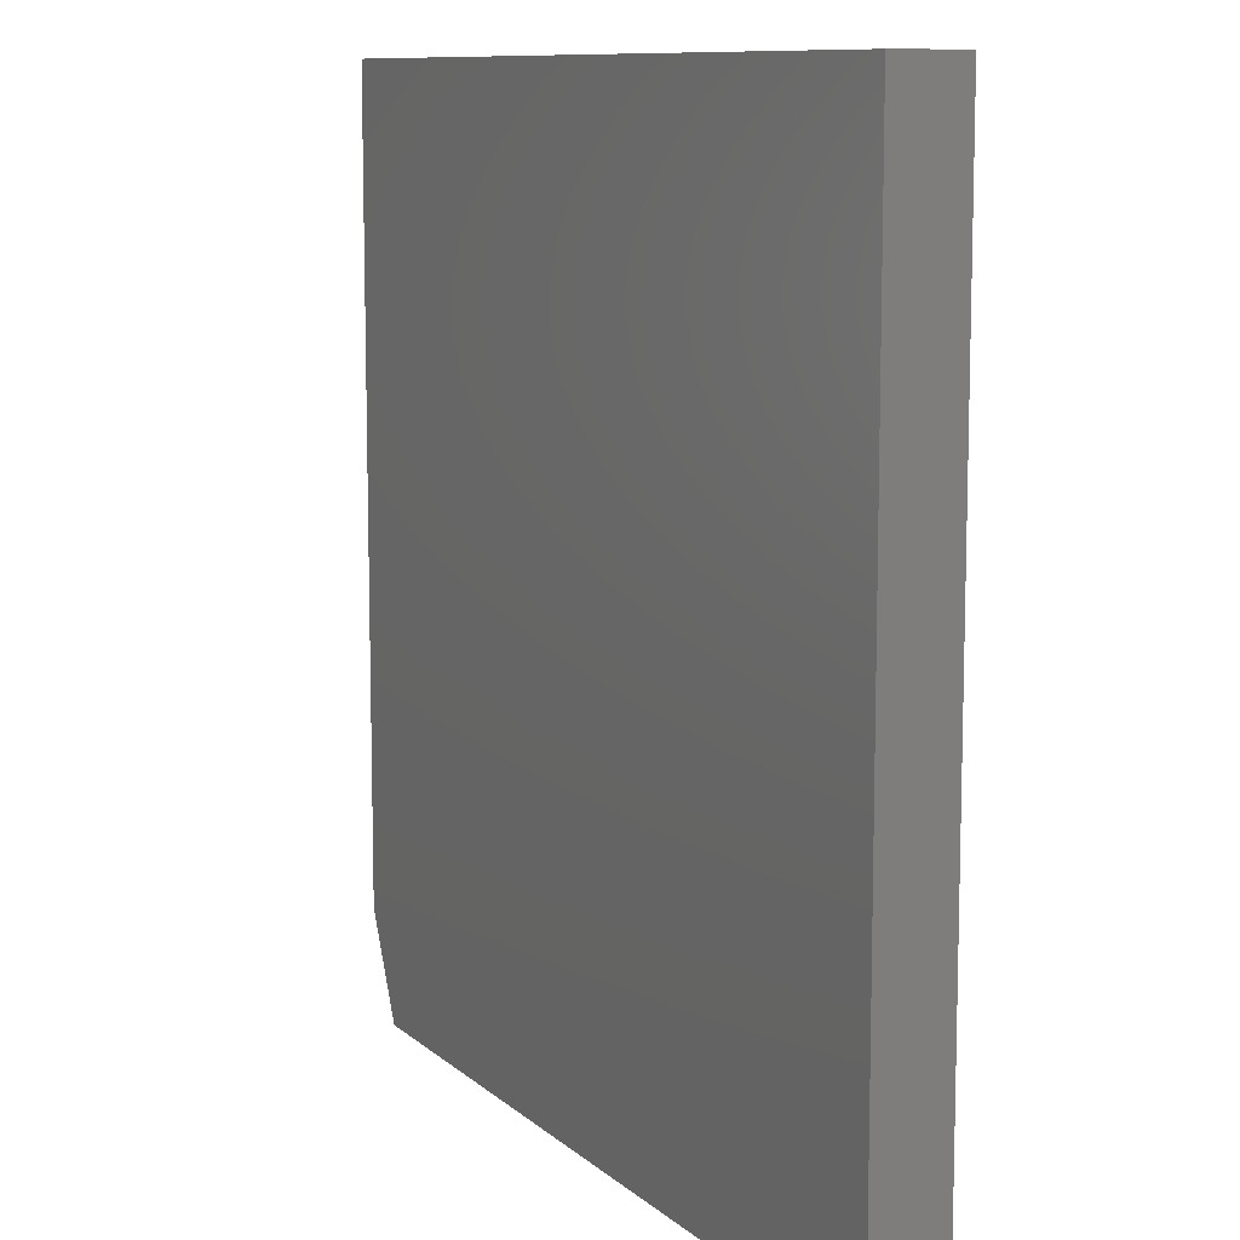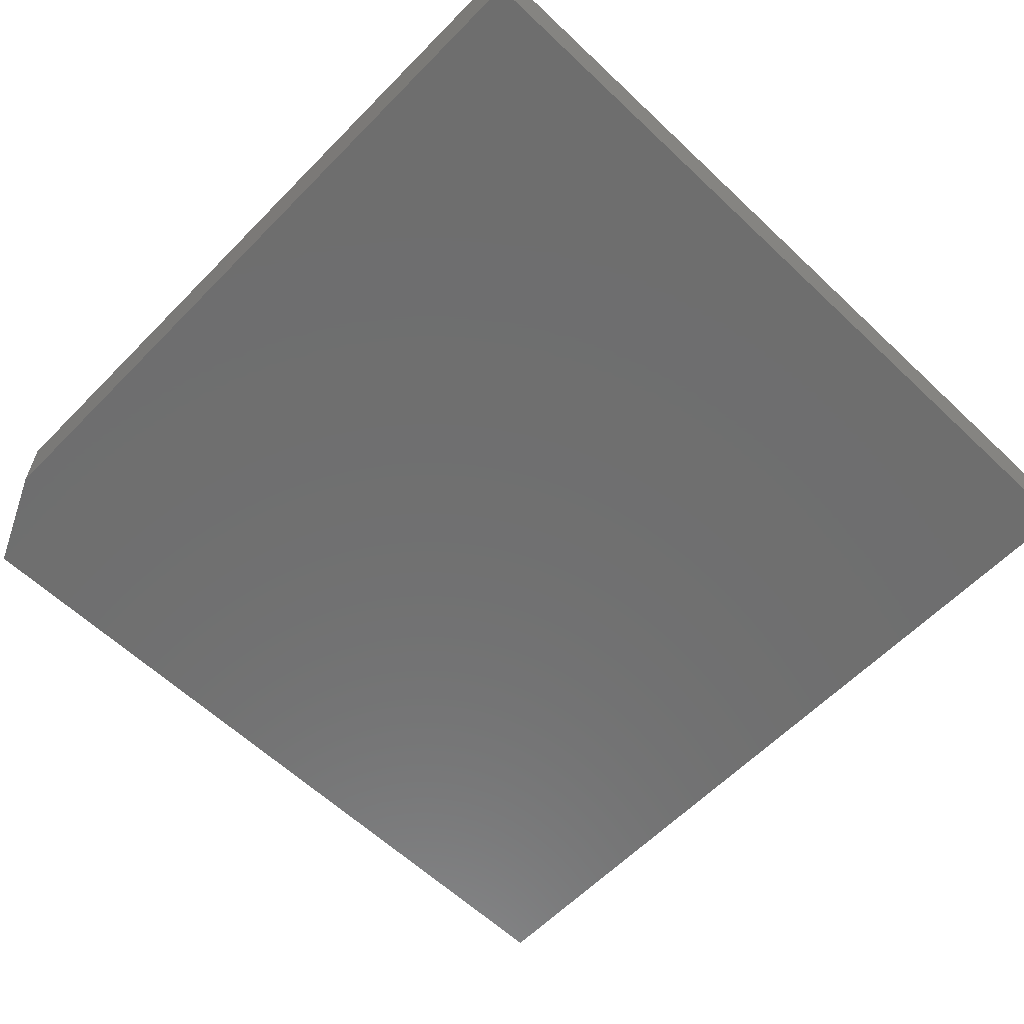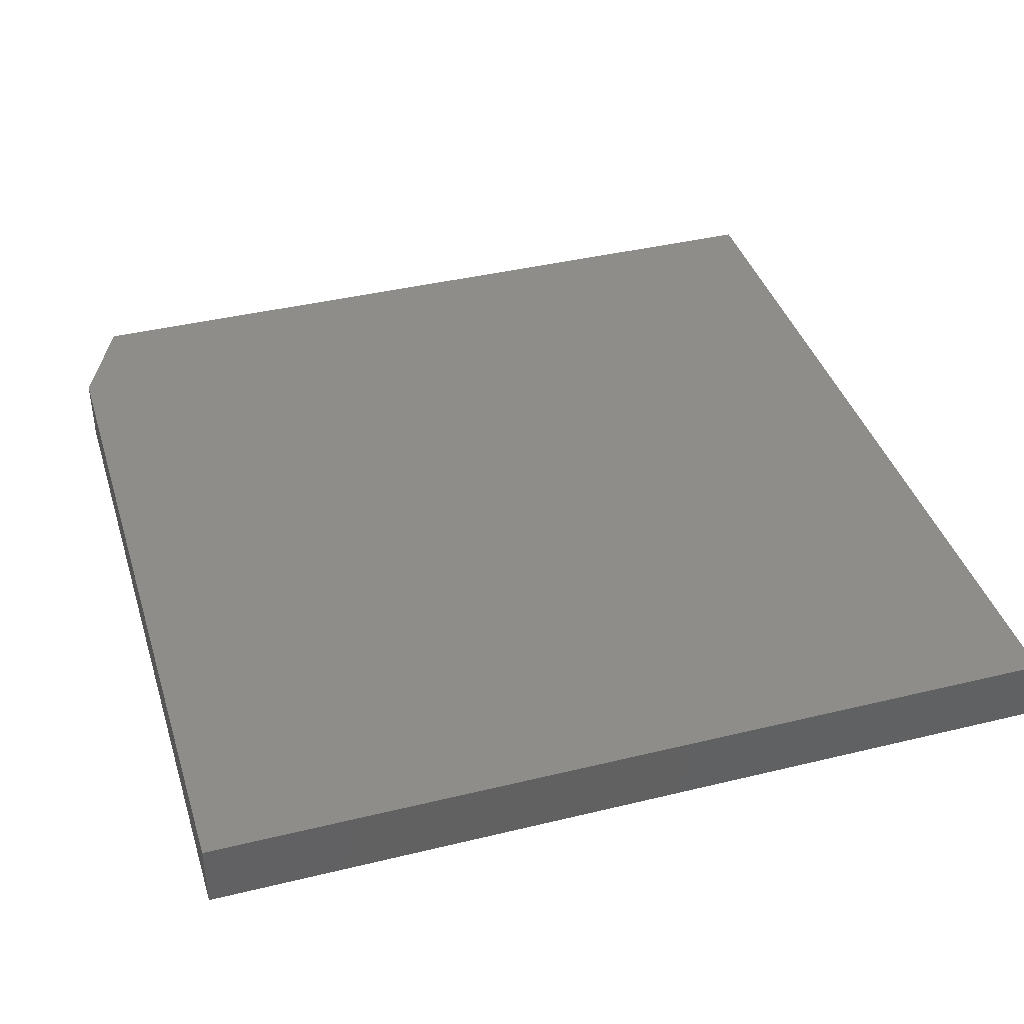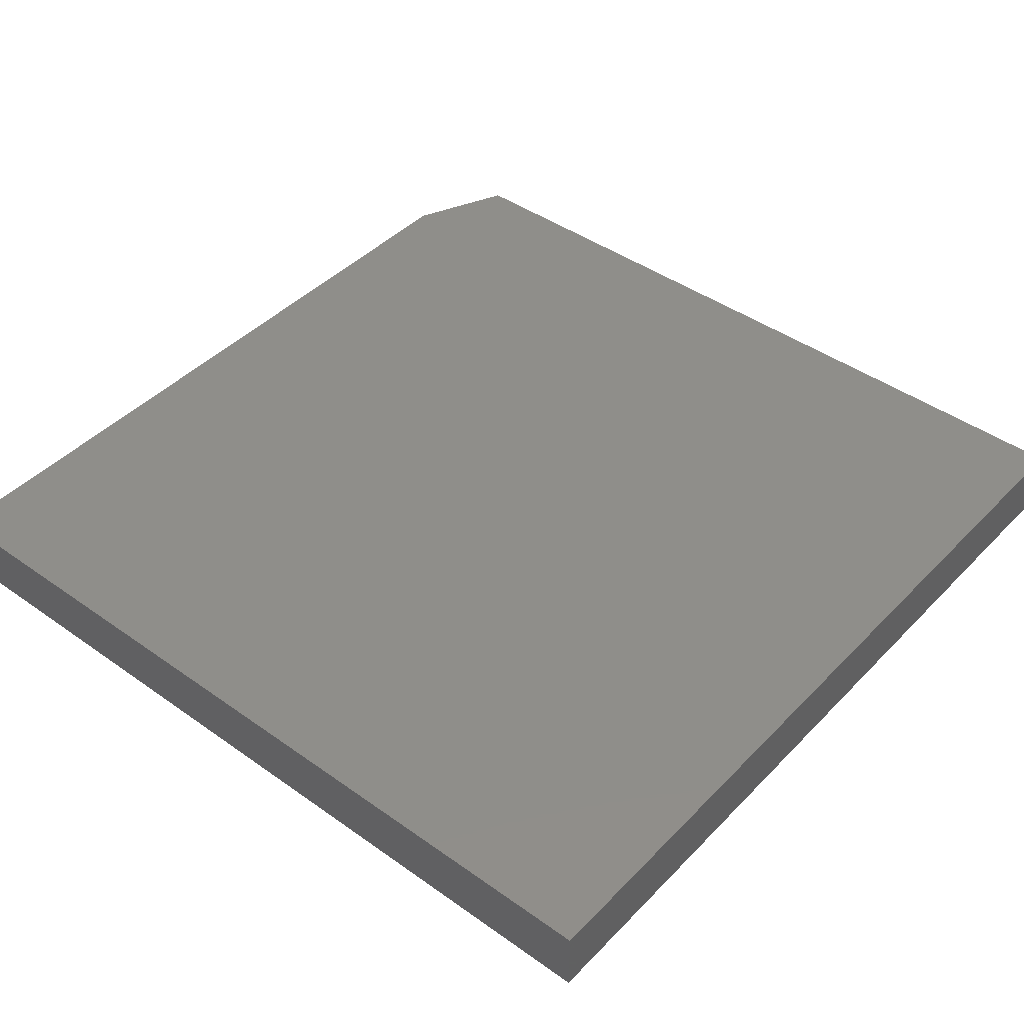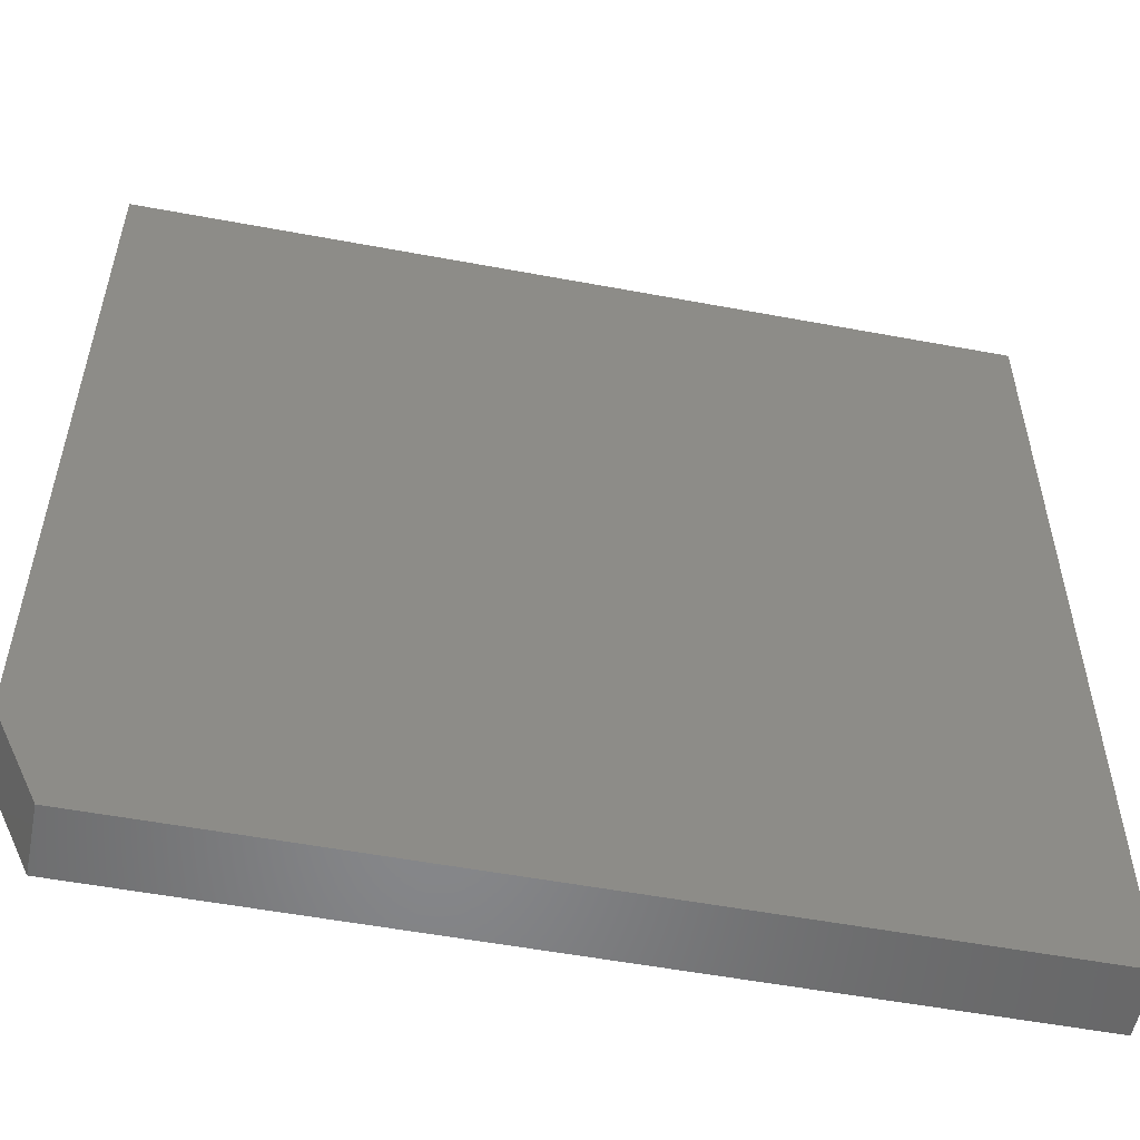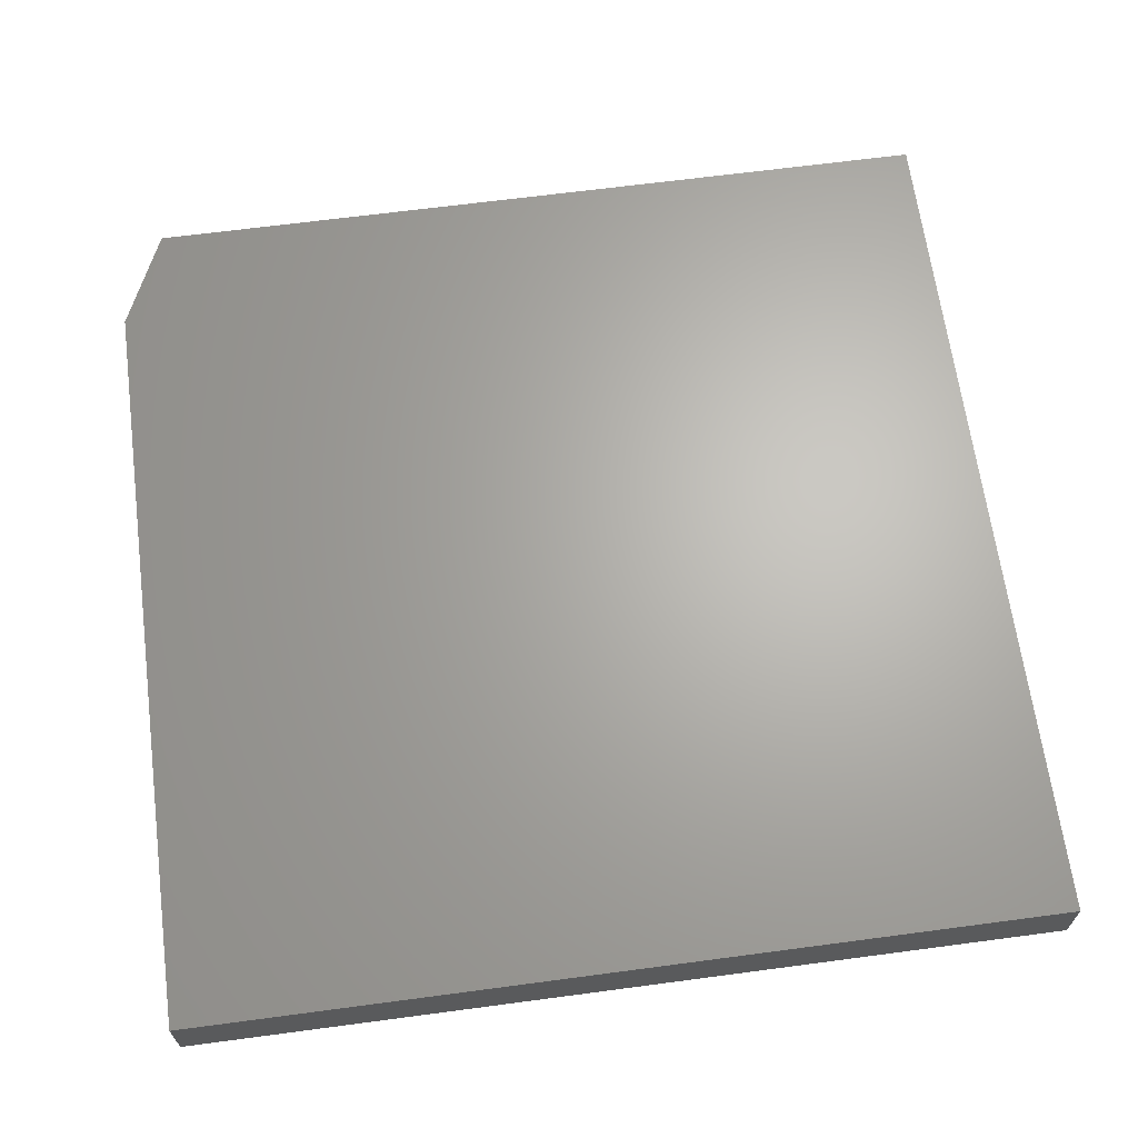
<metadata>
{"format":"stl","ext":"stl","renderer":"f3d","projection":"perspective","resolution":1024,"background":"white","views":[{"elev":10.0,"azim":-116.9,"up":"+Y"},{"elev":-60.6,"azim":136.0,"up":"+Z"},{"elev":39.7,"azim":163.2,"up":"+Z"},{"elev":43.4,"azim":-140.0,"up":"+Z"},{"elev":-54.4,"azim":168.8,"up":"+Y"},{"elev":65.8,"azim":172.4,"up":"+Z"}]}
</metadata>
<code>
# stl→obj: 10 verts, 16 faces
v 0.75 0.75 0.1172
v -0.75 0.75 0.1172
v 0.75 -0.5781 0.1172
v -0.75 -0.75 0.1172
v 0.6719 -0.75 0.1172
v 0.6719 -0.75 0
v -0.75 -0.75 0
v 0.75 -0.5781 0
v -0.75 0.75 0
v 0.75 0.75 0
f 1 2 3
f 3 2 4
f 3 4 5
f 6 7 8
f 8 7 9
f 8 9 10
f 3 8 1
f 1 8 10
f 4 7 5
f 5 7 6
f 3 5 8
f 8 5 6
f 2 9 4
f 4 9 7
f 1 10 2
f 2 10 9

</code>
